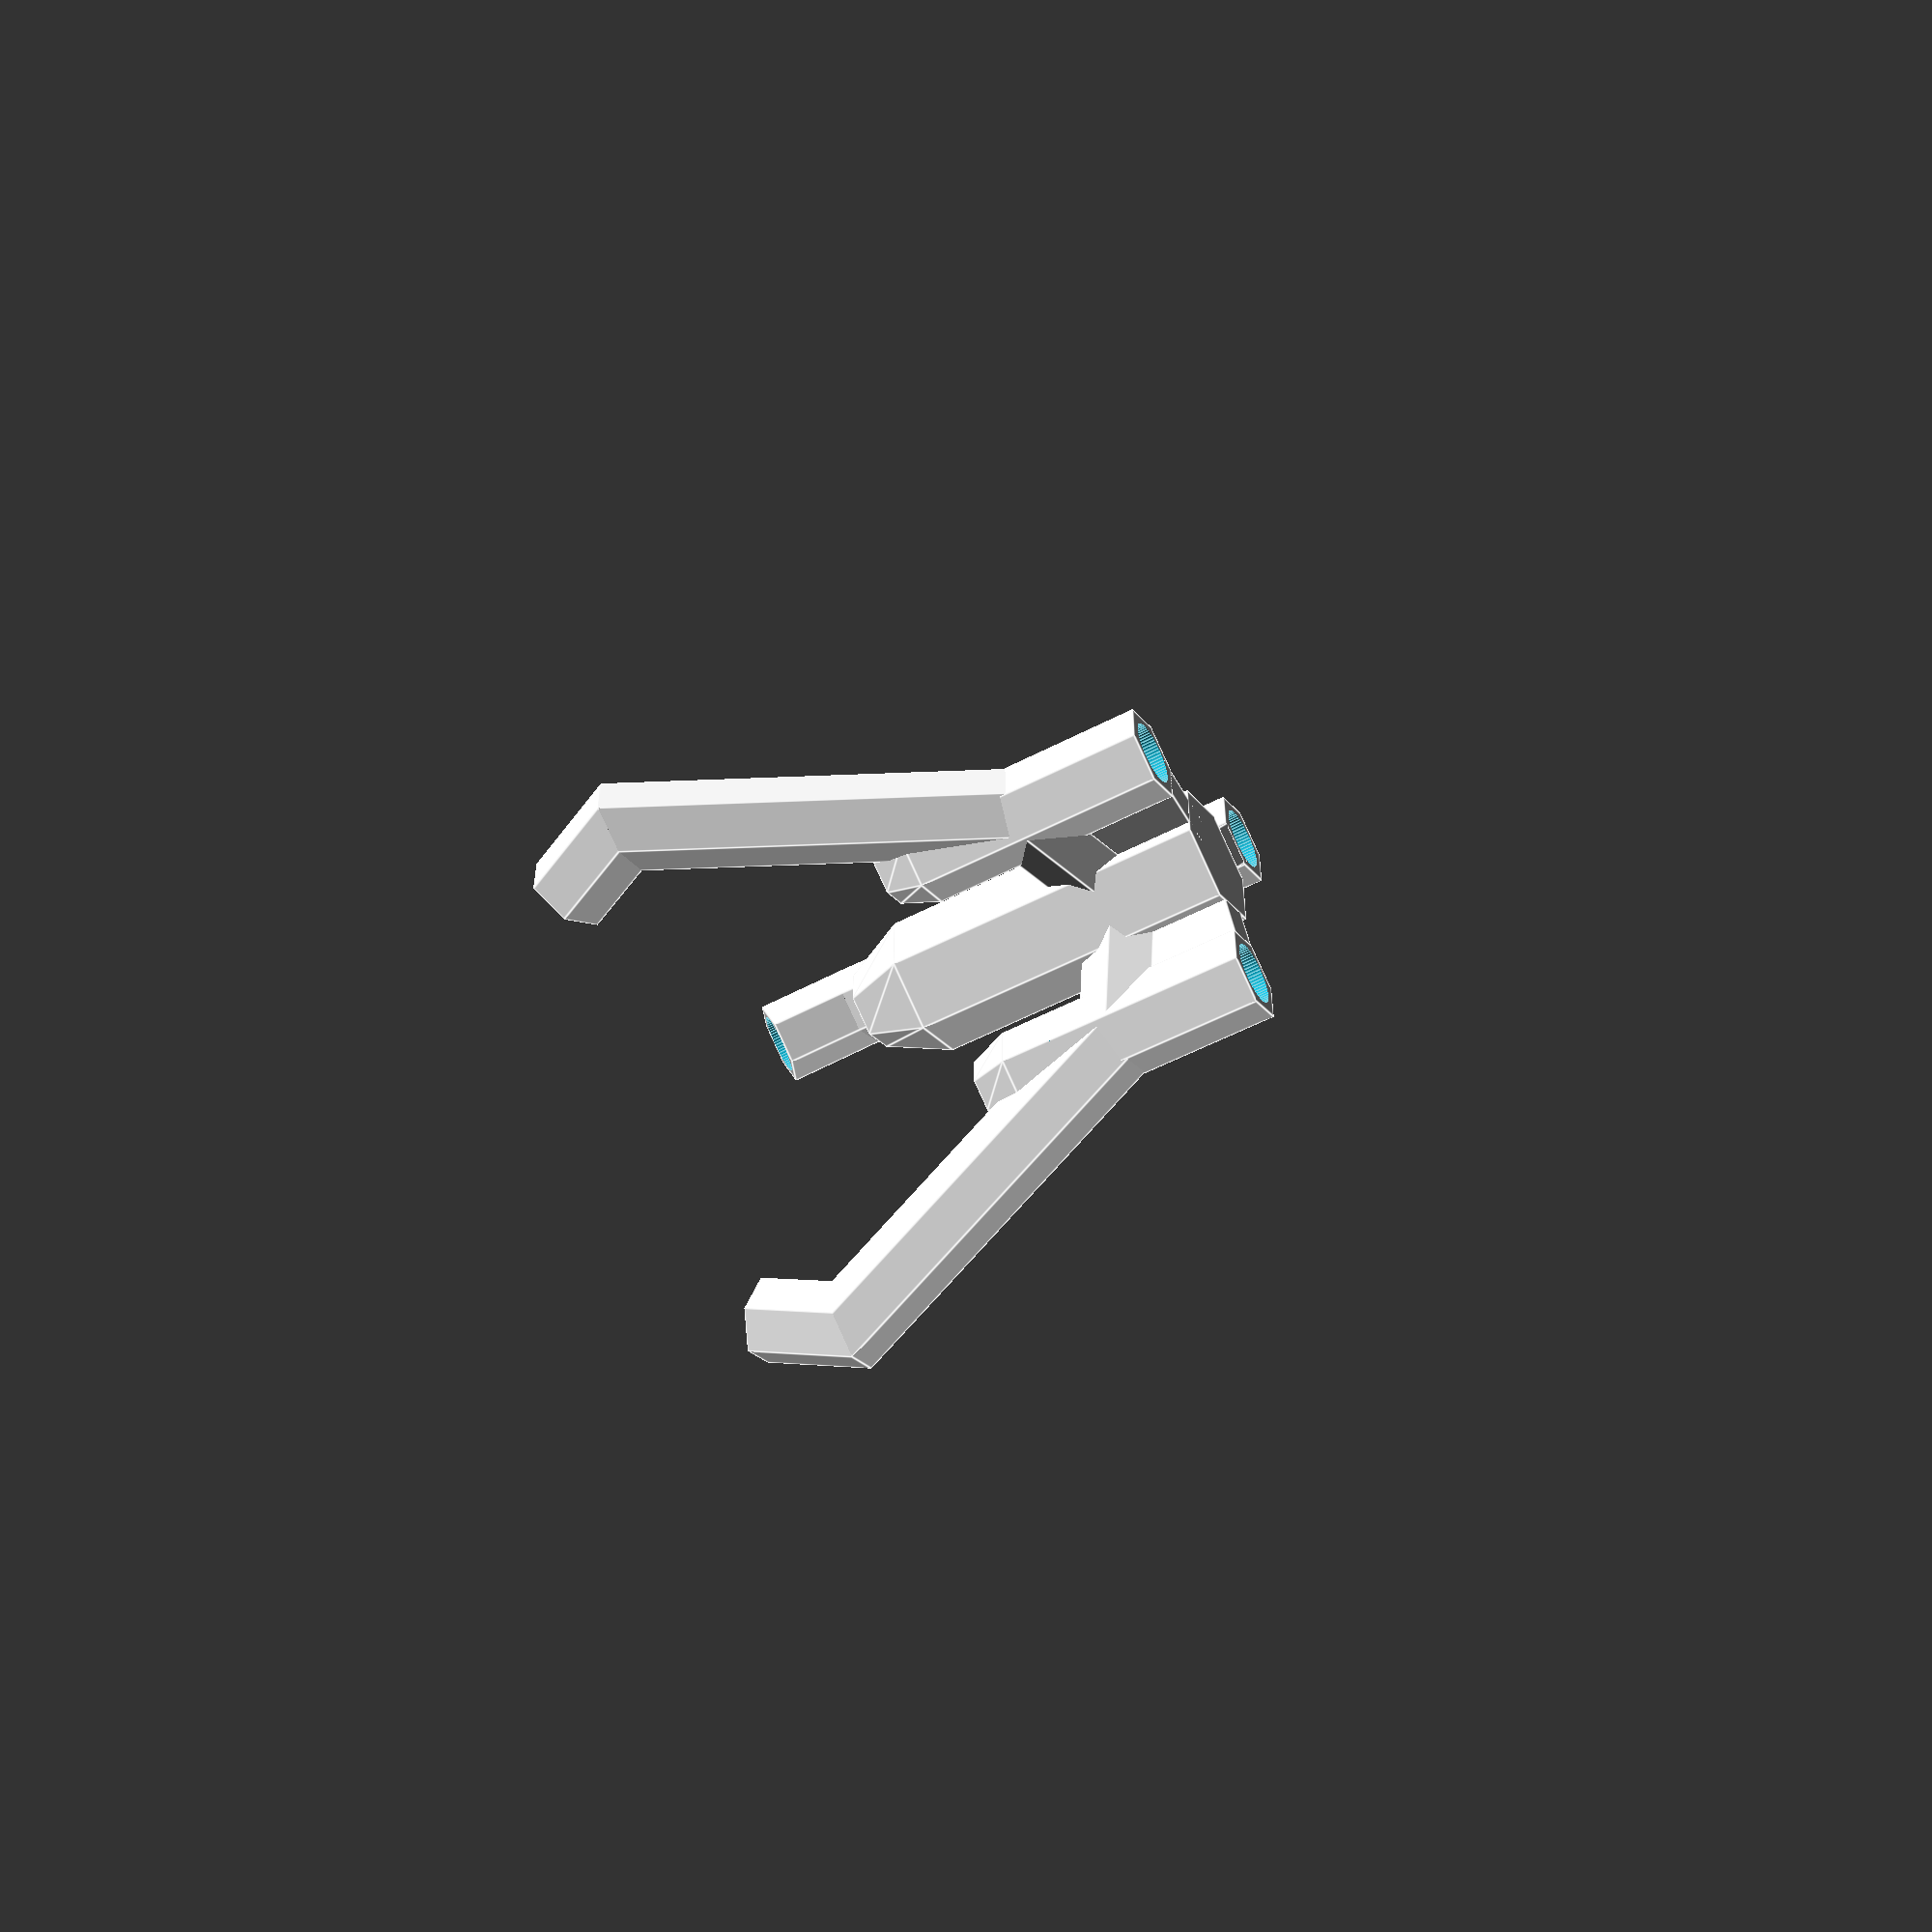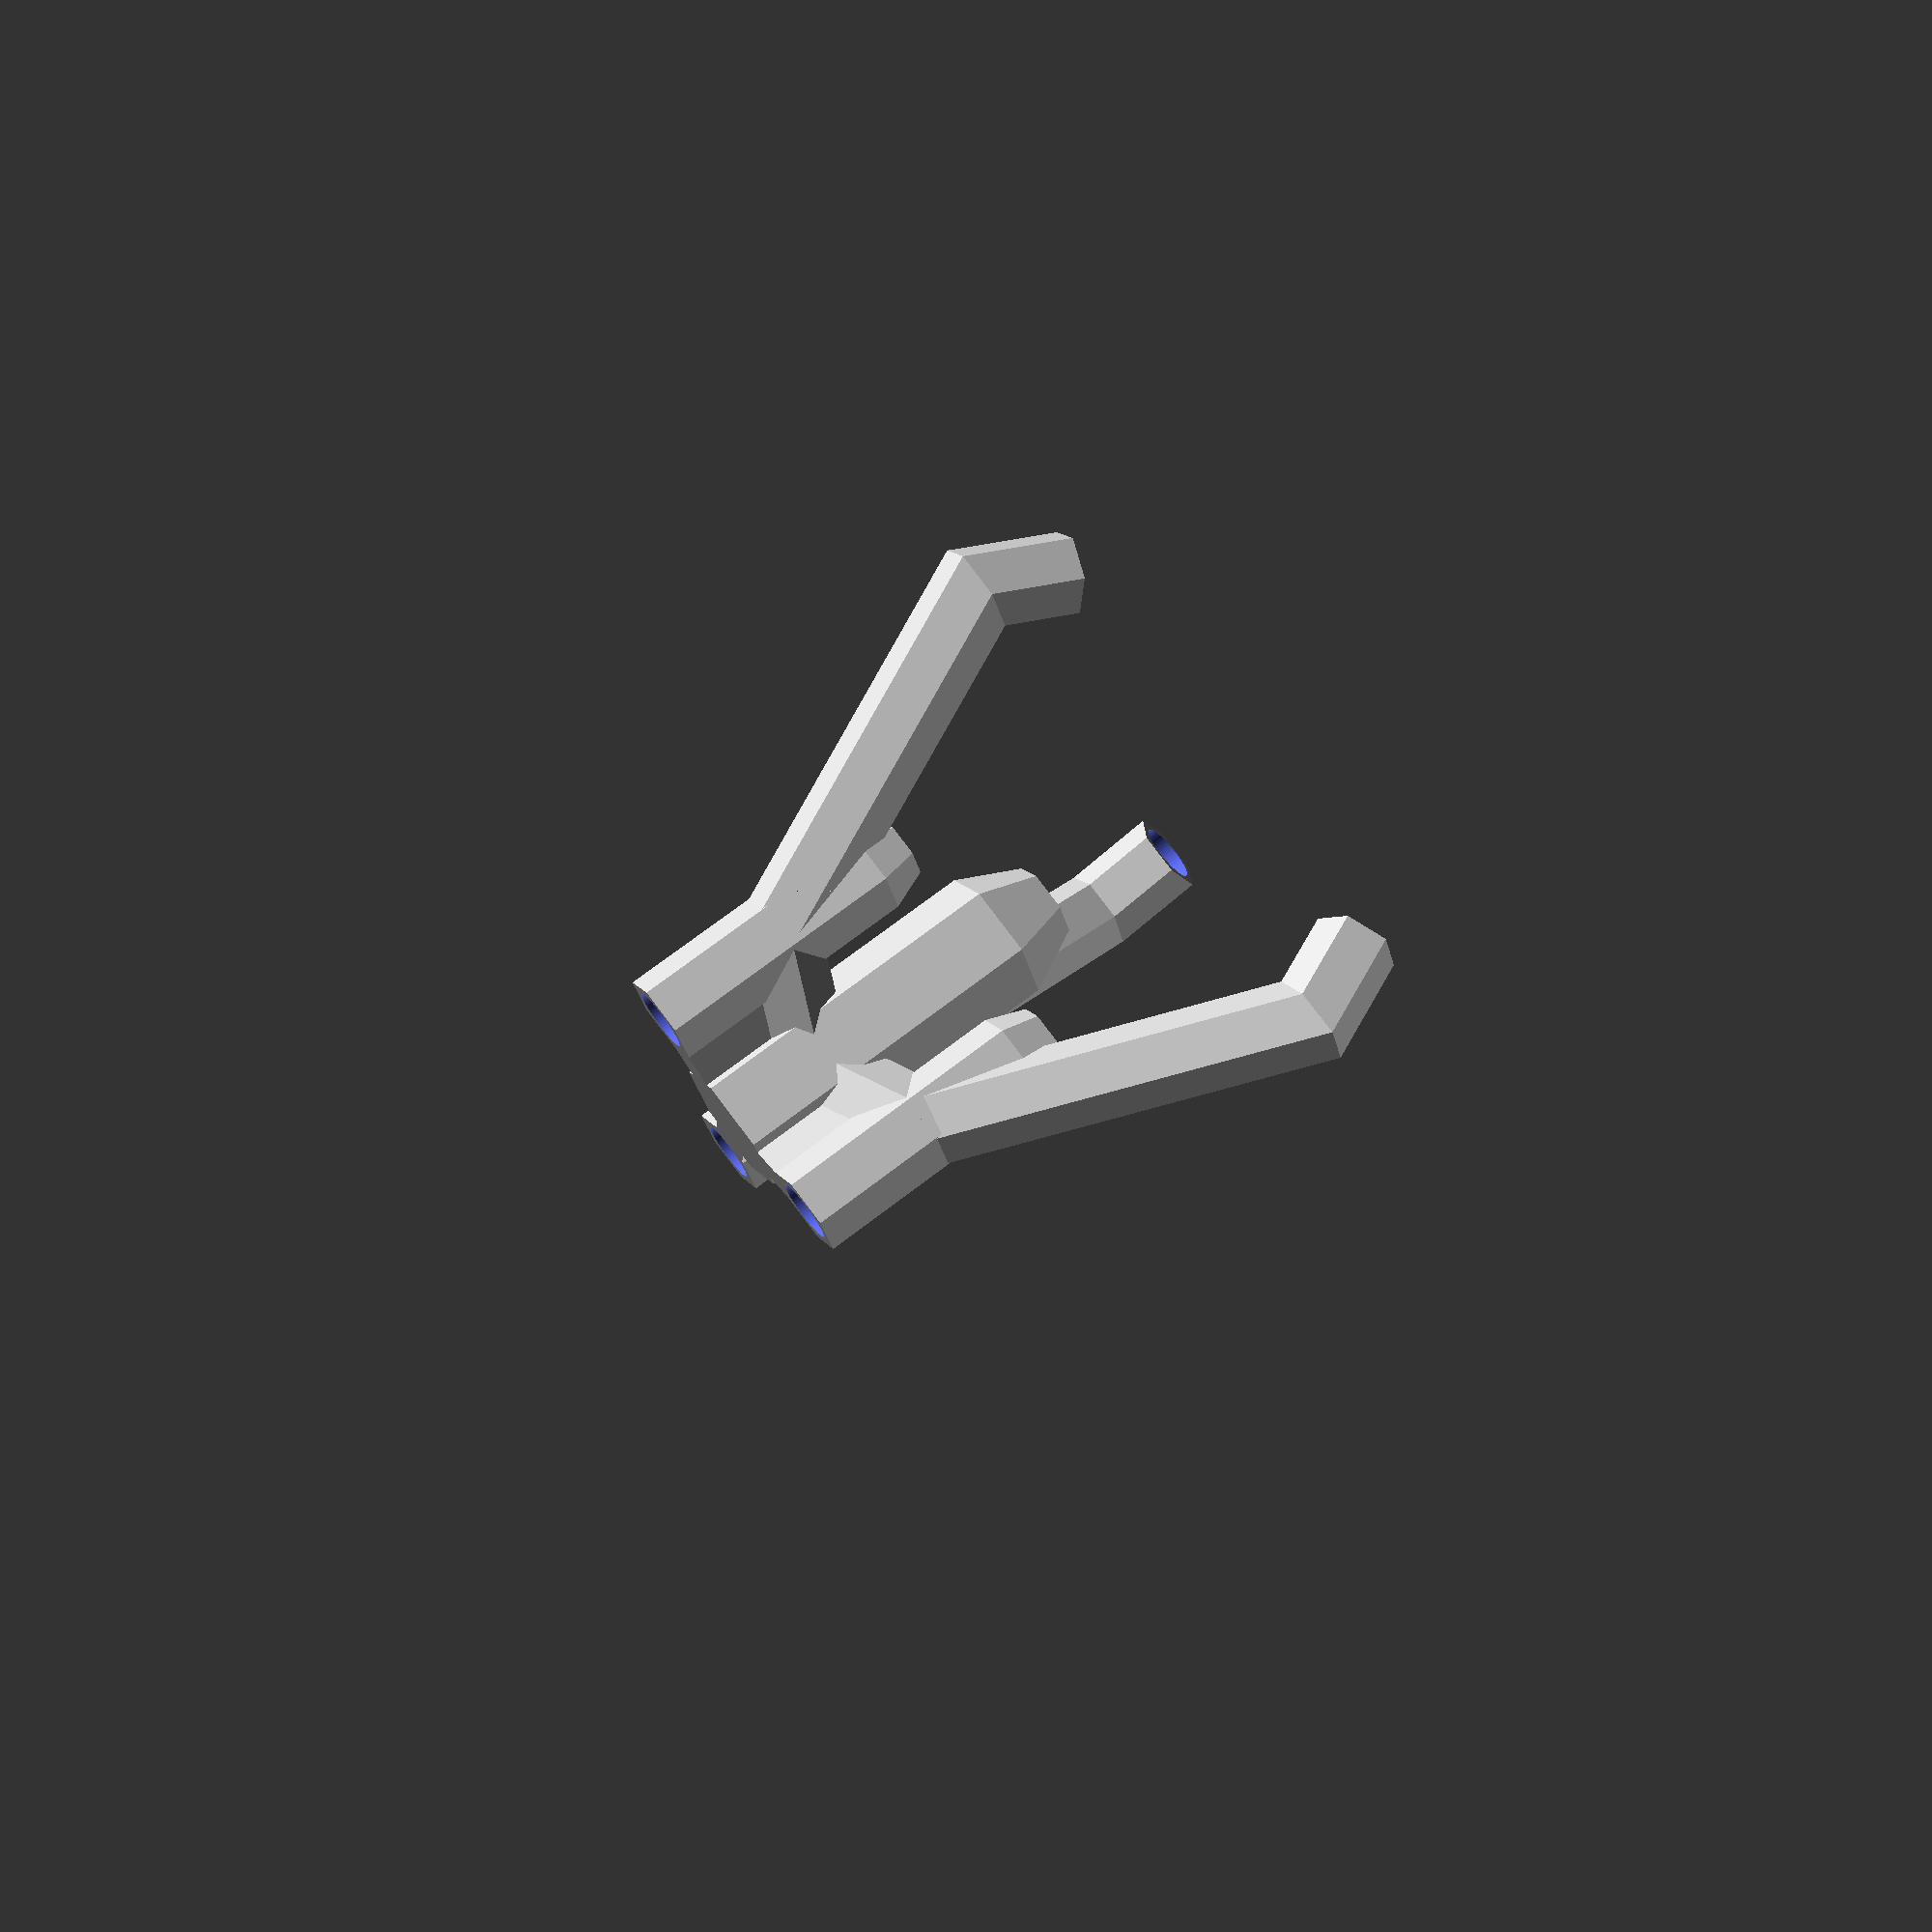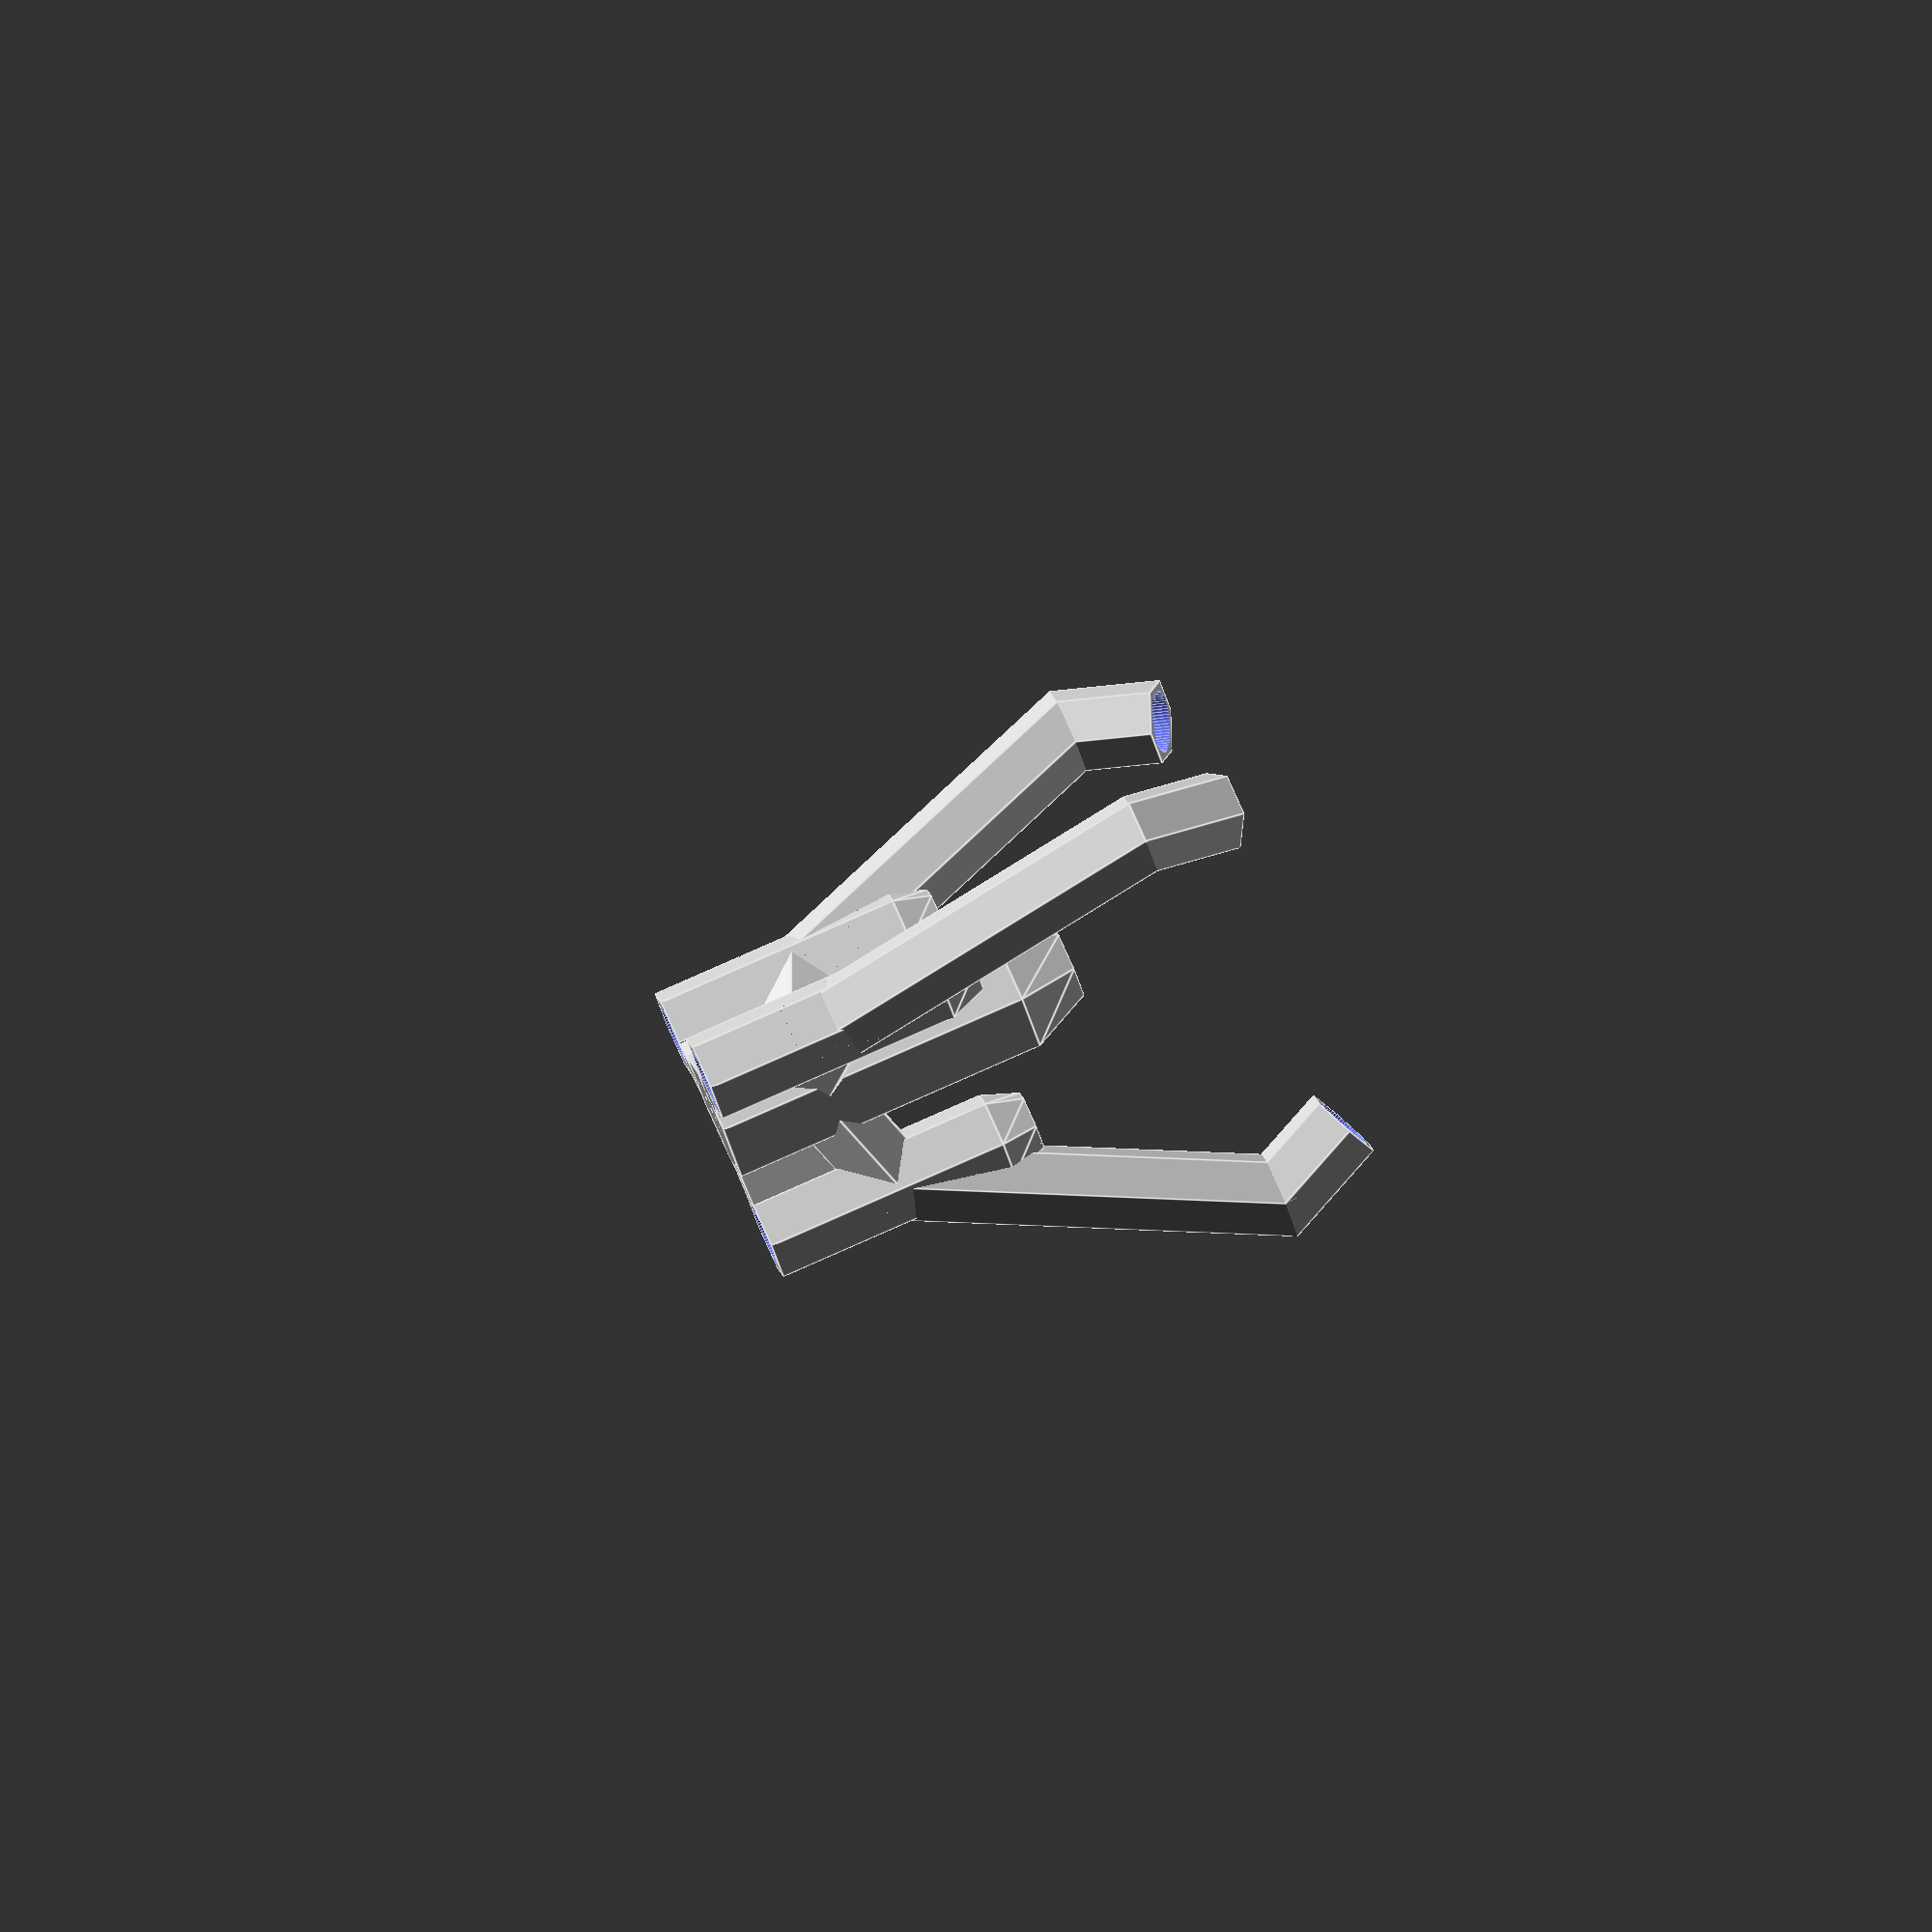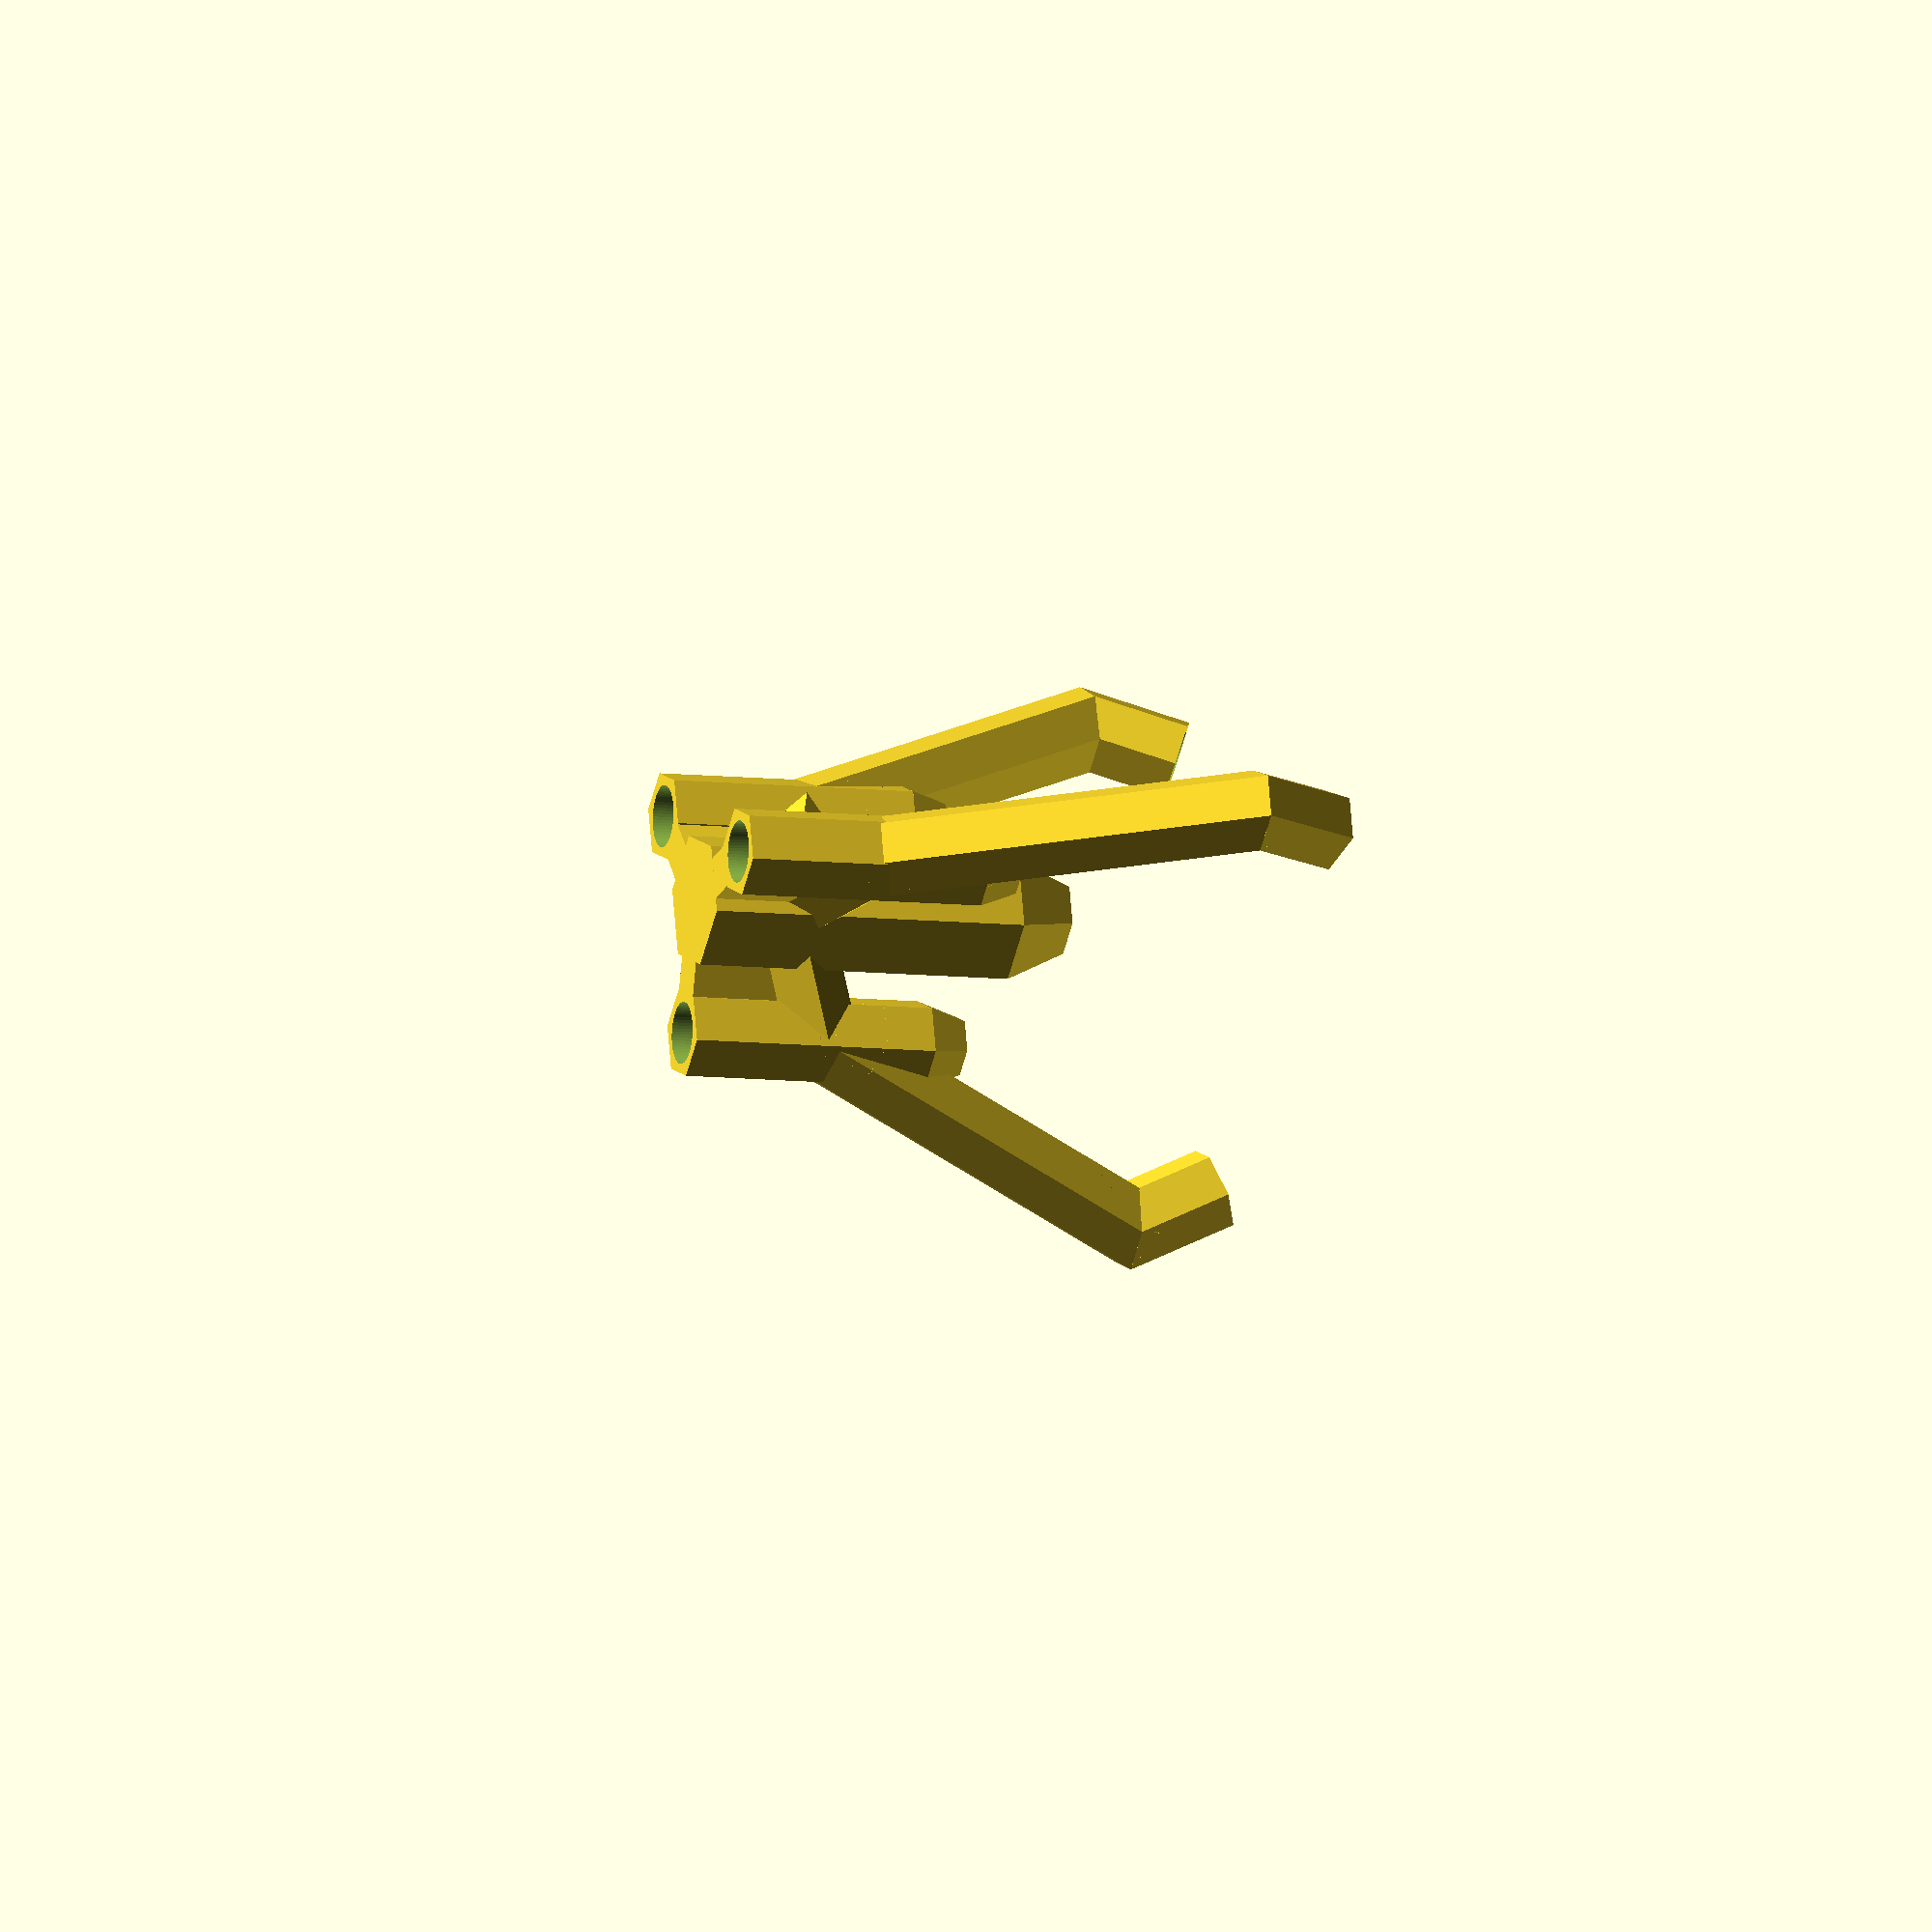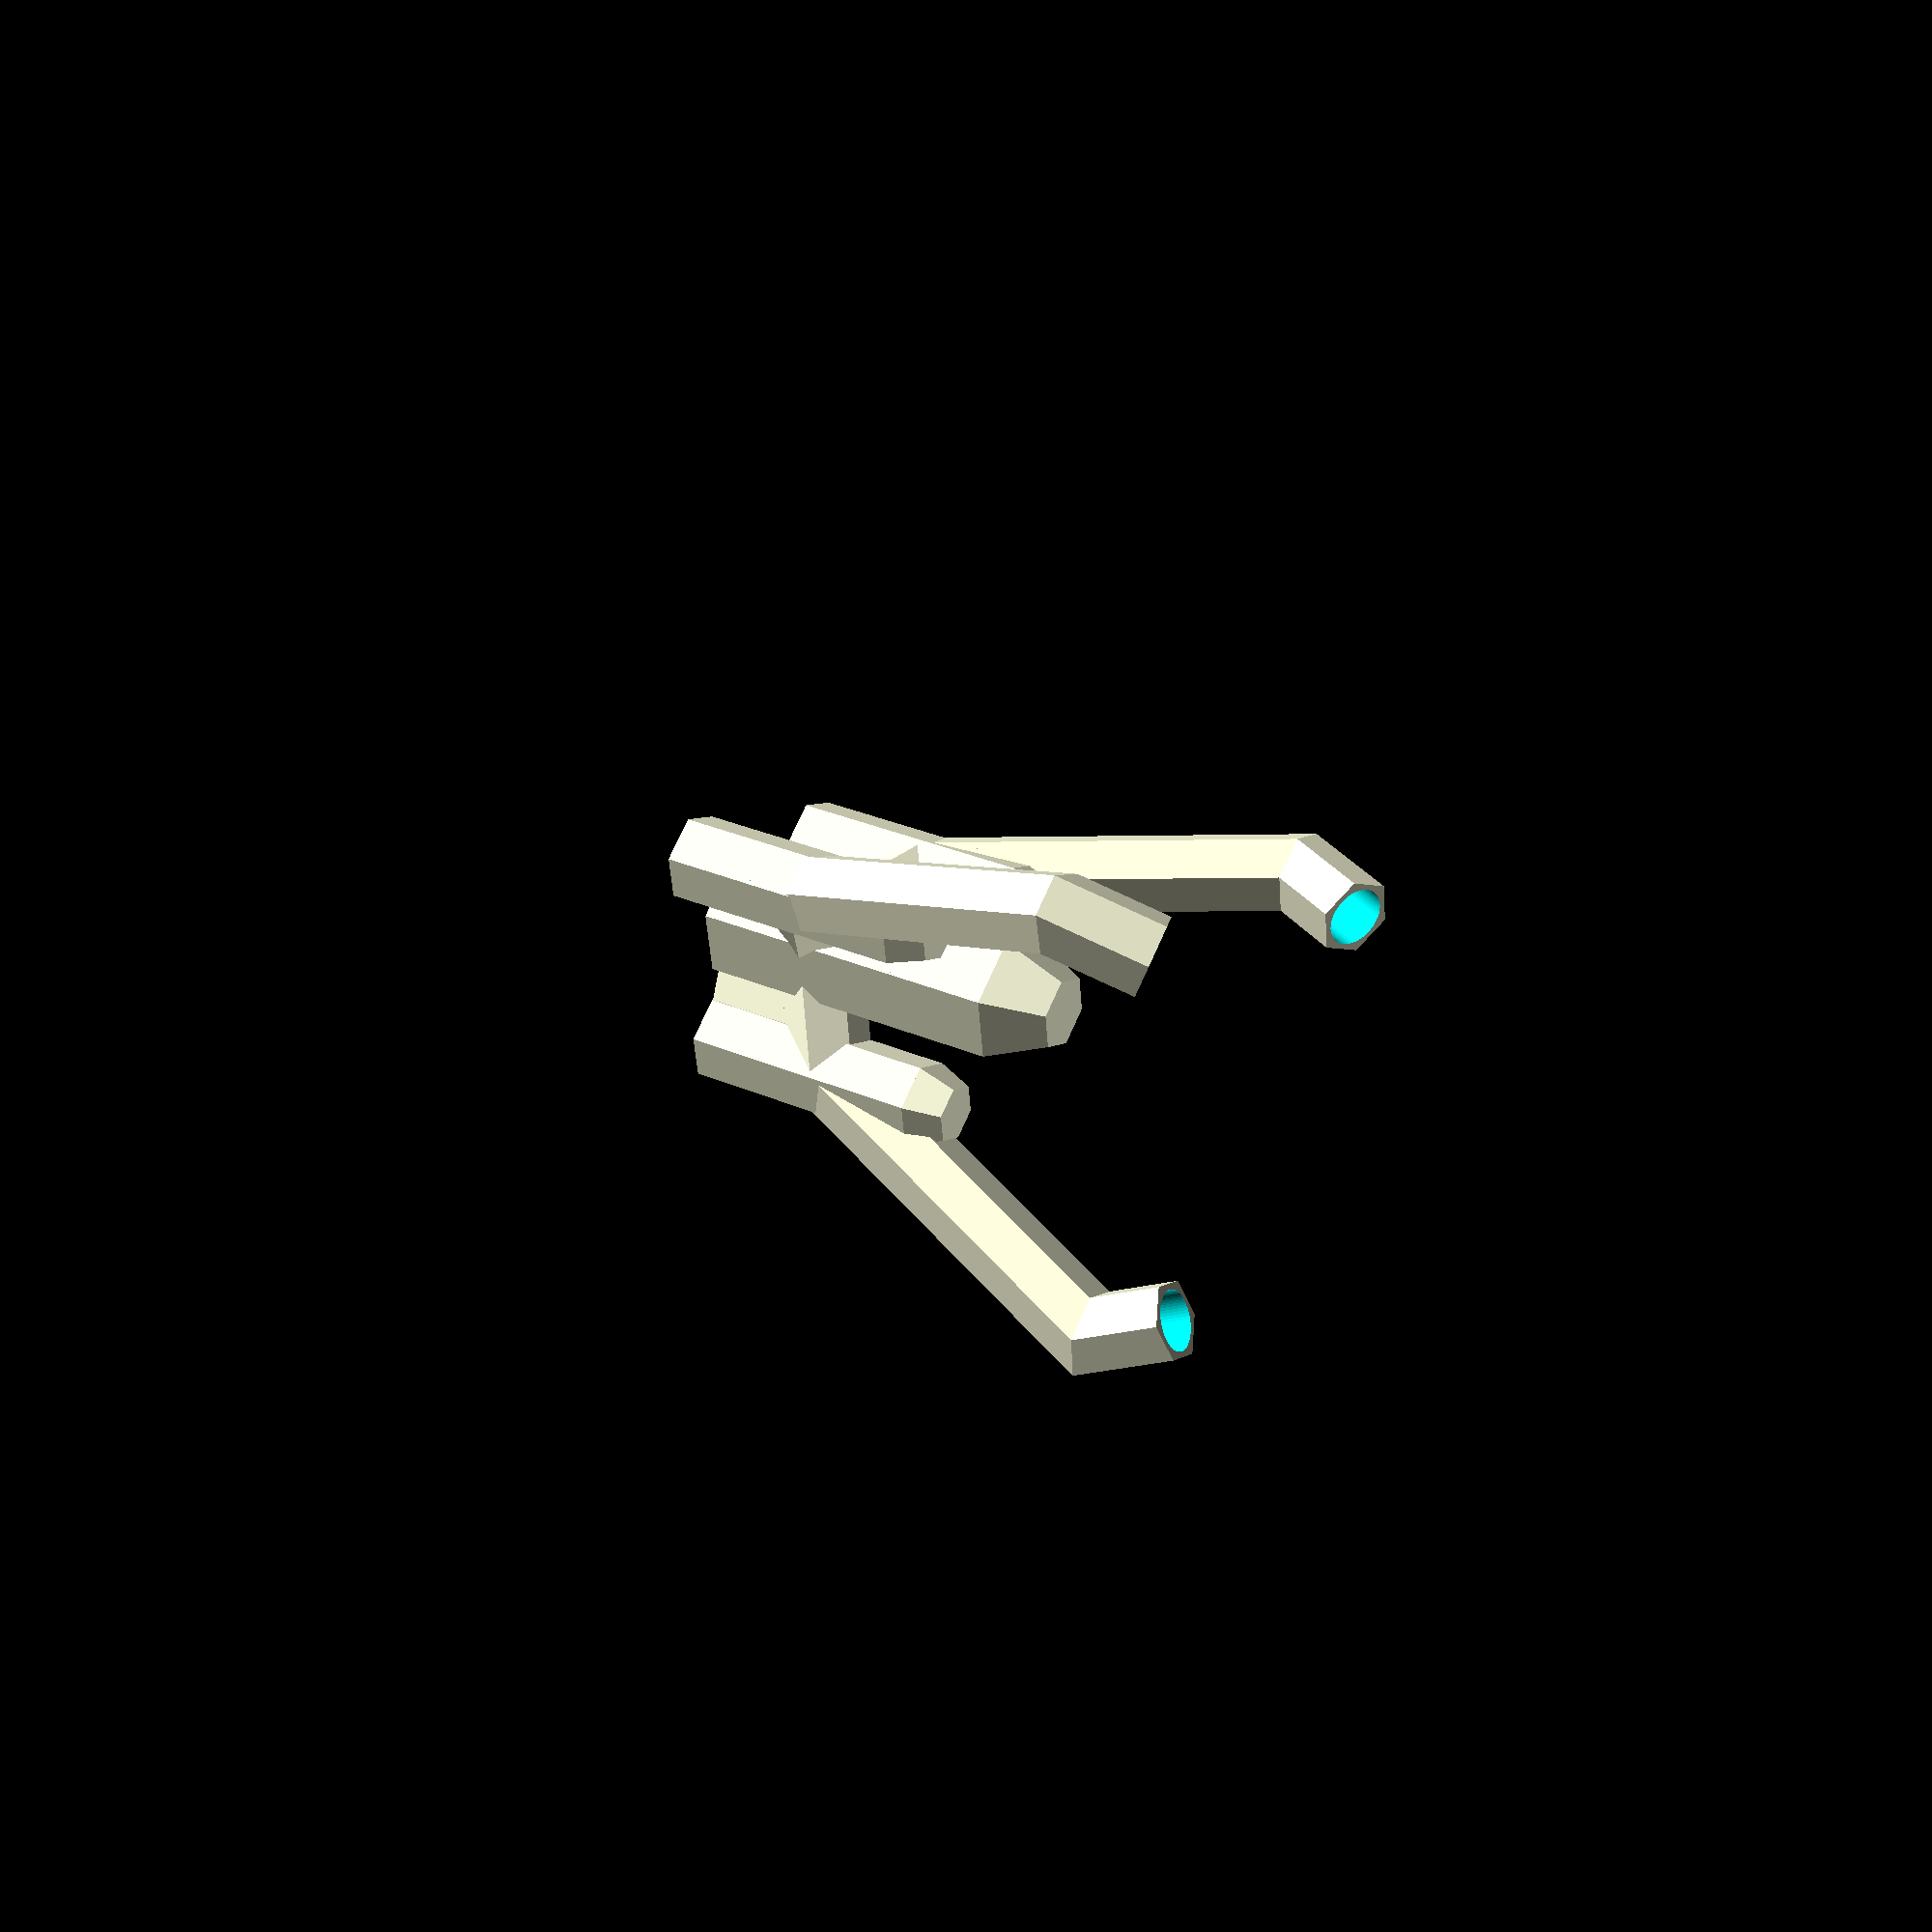
<openscad>
$fn=6;

r1 = 8.2 - 0.02;
r2 = r1+3;
r2_p = r2 * sqrt(3) / 2;

big_r1 = 16.2/2;
big_r2 = 12;
big_r2_p = big_r2 * sqrt(3) / 2;
column_offset = 35;

d = 160.2154203133267;
l1 = 30;
l2a = 110;
l2b = 60;
l3 = 50;

a1 = 25.56144583679776;
a2 = -52;
a3 = -45;

difference() {
union() {
for (i = [0:2:5]) {
    l2 = i%2==0 ? l2a : l2b;
    rotate([0,0, 60*i])
    union() {
        rotate([a1, 0, 0])
        translate([0,0,-d])
        translate([0,0,-l1])
        difference() {
            cylinder(h=l1, r=r2);
                          
            translate([0, r2_p, 0])
            rotate([a2/2, 0, 0]) 
            translate([0, 0, -50])
            cube([100, 100, 100], center=true);
        }
        
        rotate([a1, 0, 0])
        translate([0,0,-d])
        translate([0, r2_p, -l1])
        rotate([a2/2, 0, 0]) 
        difference() {
            rotate([a2/2, 0, 0])    
            translate([0, -r2_p, -l2])
            difference() {
                cylinder(h=l2, r=r2);
                            
                translate([0, r2_p, 0])
                rotate([a3/2, 0, 0]) 
                translate([0, 0, -50])
                cube([100, 100, 100], center=true);
            }
            
            translate([-50, -50, 0])
            cube([100, 100, 100]);
        }
        
        rotate([a1, 0, 0])
        translate([0,0,-d])
        translate([0, r2_p, -l1])
        rotate([a2, 0, 0])
        translate([0, 0, -l2])
        rotate([a3/2, 0, 0]) 
        difference() {
            rotate([a3/2, 0, 0])    
            translate([0, -r2_p, -l3])
            cylinder(h=l3, r=r2);

            translate([-50, -50, 0])
            cube([100, 100, 100]);
        }
        

        translate([0,0,-275])
        translate([0,15,0])
        cube([r2, 30, 40], center=true);
        
        side_column_h = 66;
        if (i%2 == 0) {
            translate([0,column_offset,-230])
            union(){
                translate([0,0,-65+side_column_h])
                cylinder(h = 10, r1=big_r2, r2=r2-3);
                translate([0,0,-65])
                cylinder(h = side_column_h, r=big_r2);
            }
        }
    }
} // End for loop
middle_column_h = 85;
translate([0, 0,-230])
union(){
    translate([0,0,middle_column_h-65])
    cylinder(h = 16, r1=big_r2+6, r2=r2-1);
    translate([0,0,-65])
    cylinder(h = middle_column_h, r=big_r2+6);
}
} // End union

// cube([200, 200, 550], center=true);

for (i = [0:2:5]) {
    l2 = i%2==0 ? l2a : l2b;
    rotate([0,0, 60*i])
    union() {

        translate([0,column_offset,-300])
        cylinder(h = 43, r=big_r1, $fn=64);

        rotate([a1, 0, 0])
        translate([0,0,-d])
        translate([0,0,-l1])
        difference() {            
            cylinder(h=l1 + 1, r=r1, $fn=64);
              
            translate([0, r2_p, 0])
            rotate([a2/2, 0, 0]) 
            translate([0, 0, -50])
            cube([100, 100, 100], center=true);
        }
        
        if (i == 0) {
            rotate([a1, 0, 0])
            translate([0,0,-d])
            translate([0, r2_p, -l1])
            rotate([a2/2, 0, 0]) 
            difference() {      
                rotate([a2/2, 0, 0])    
                translate([0, -r2_p, -l2-1])
                difference() {
                    cylinder(h=l2+1, r=r1, $fn=64);
                    
                    translate([0, r2_p, 0])
                    rotate([a3/2, 0, 0]) 
                    translate([0, 0, -50])
                    cube([100, 100, 100], center=true);
                }
                
                translate([-50, -50, 0])
                cube([100, 100, 100]);
            }
        }
    }
} // End for loop

} // End difference
</openscad>
<views>
elev=234.8 azim=150.0 roll=61.1 proj=p view=edges
elev=287.3 azim=173.8 roll=232.7 proj=p view=solid
elev=276.9 azim=130.3 roll=246.2 proj=o view=edges
elev=187.6 azim=344.1 roll=289.6 proj=o view=solid
elev=148.8 azim=142.0 roll=238.7 proj=p view=solid
</views>
